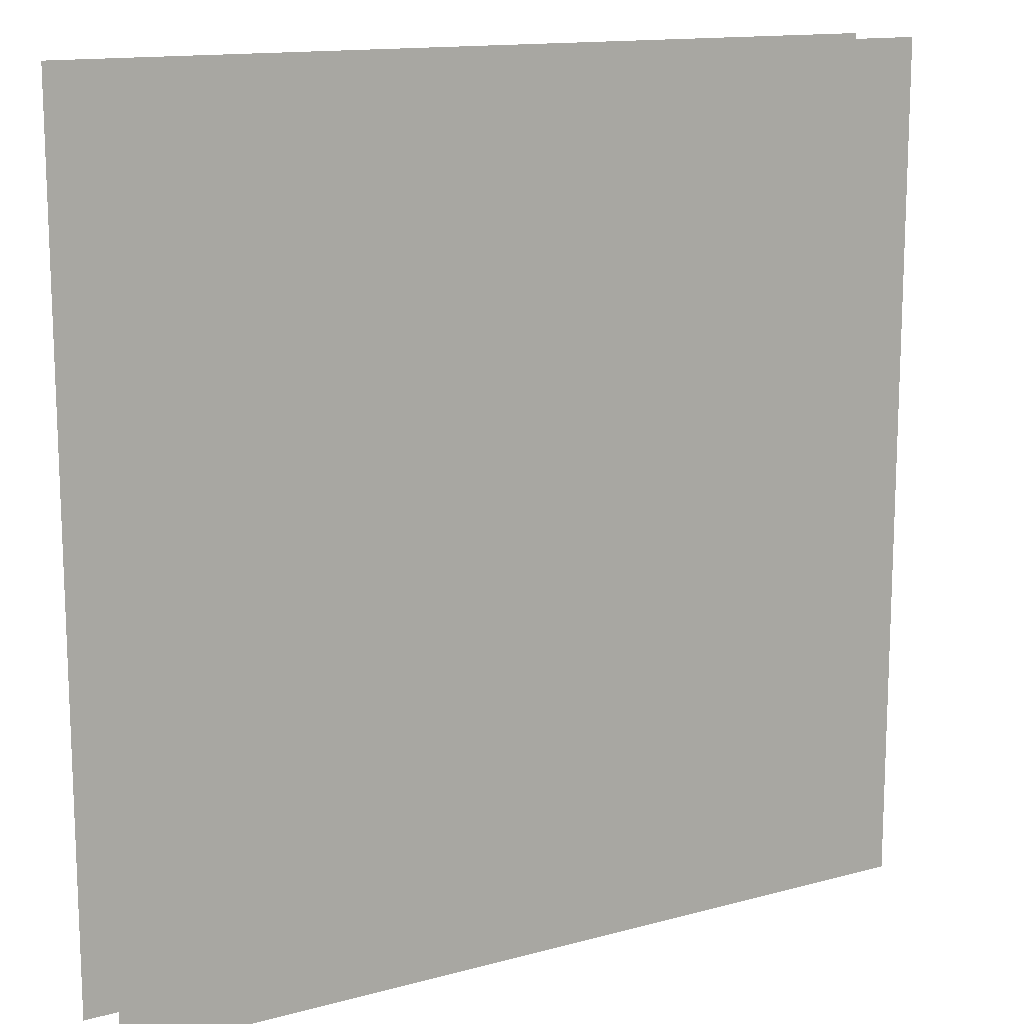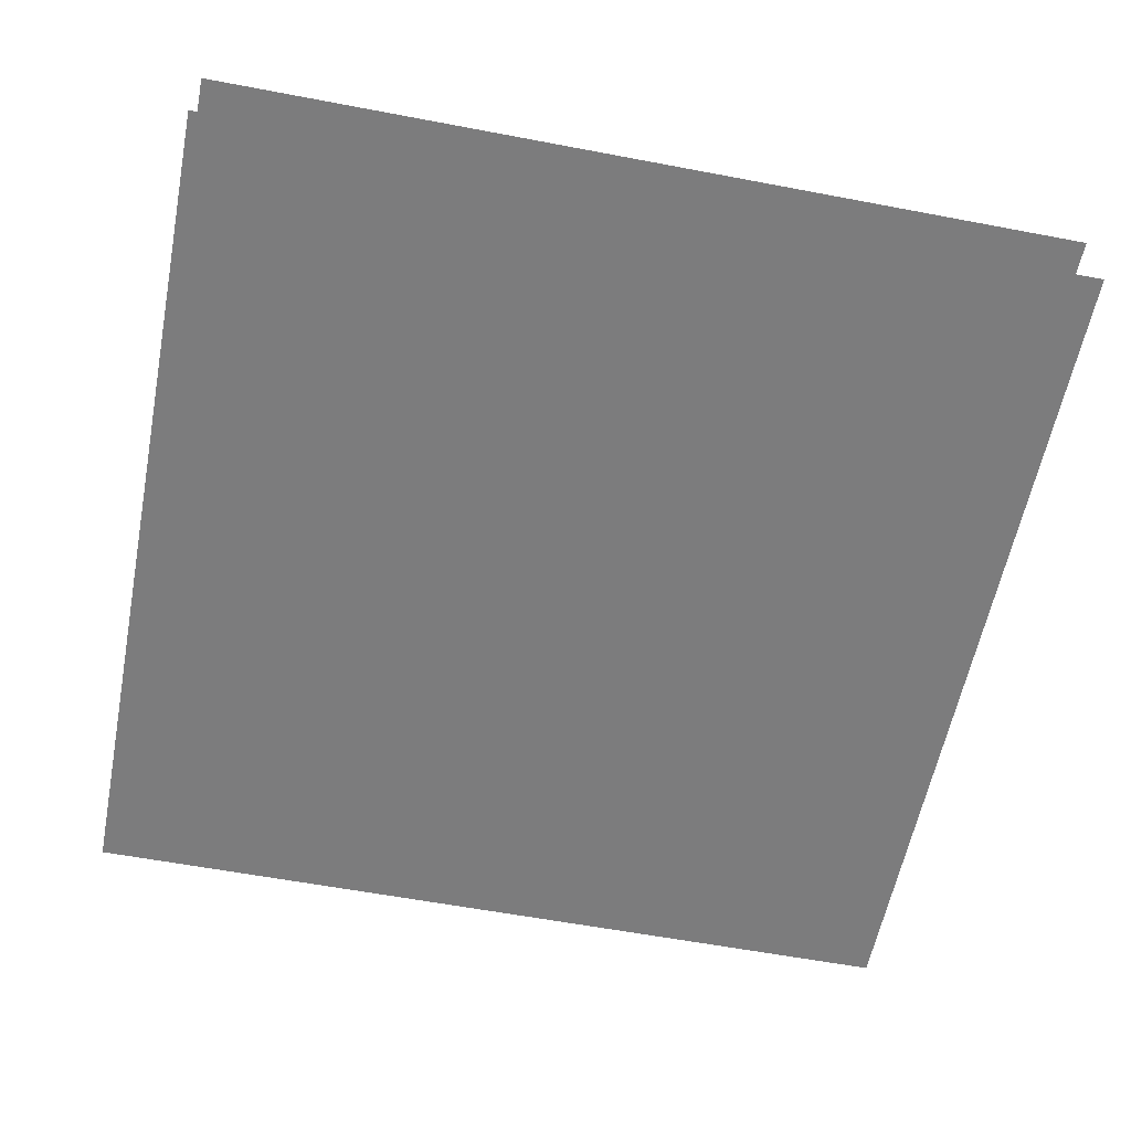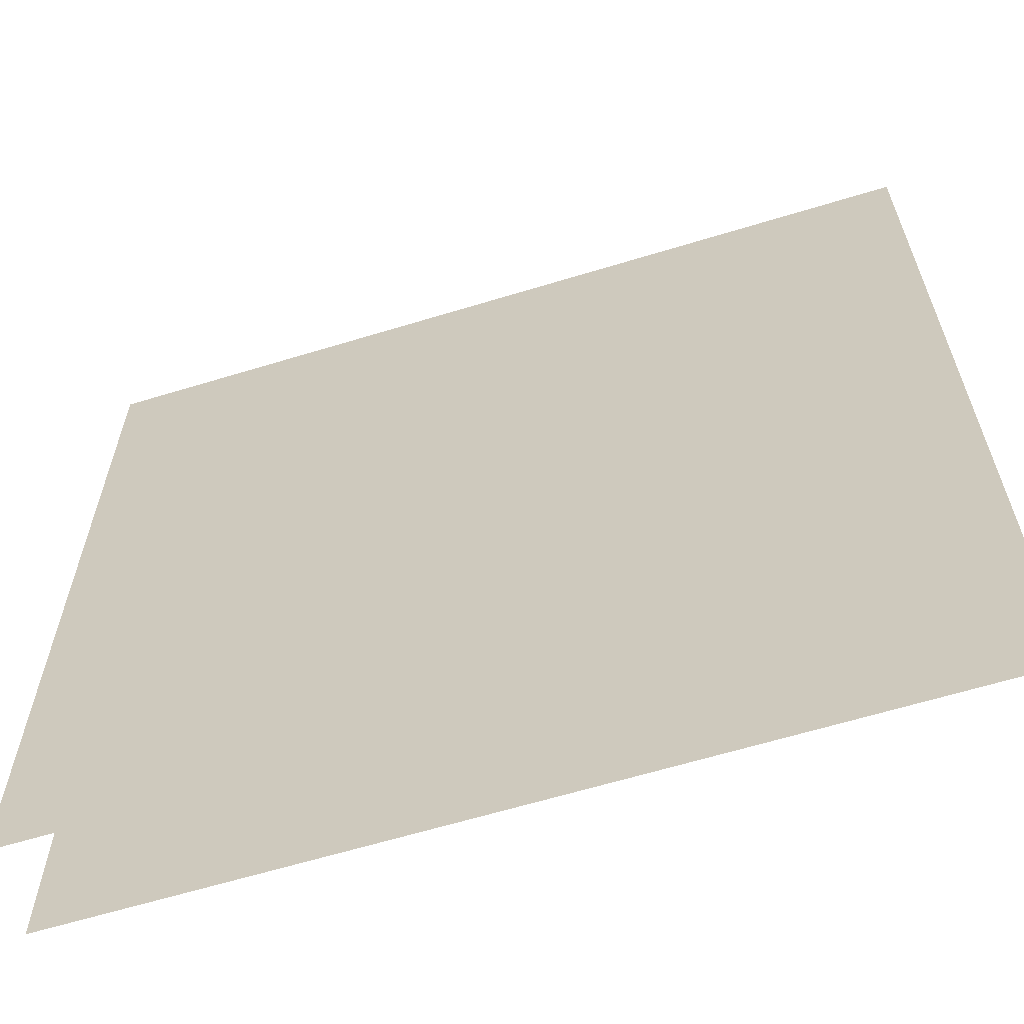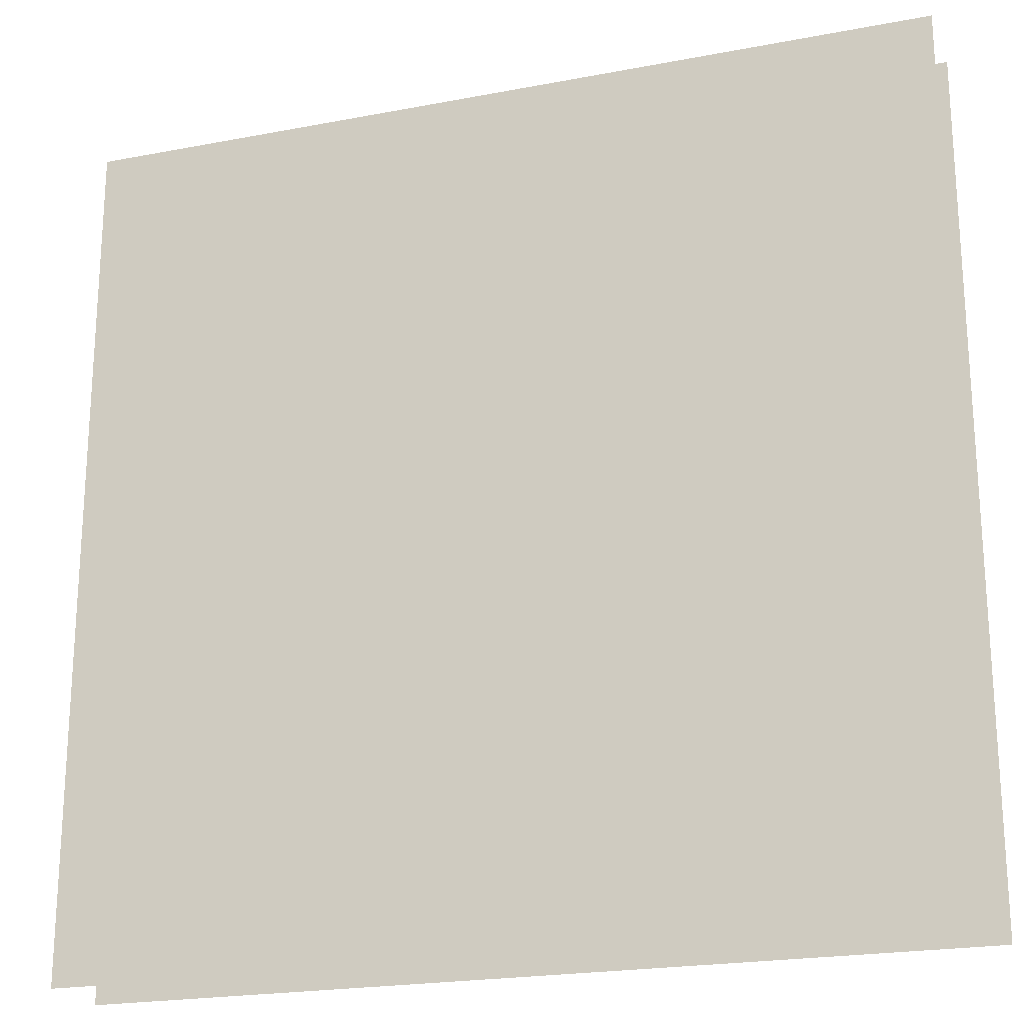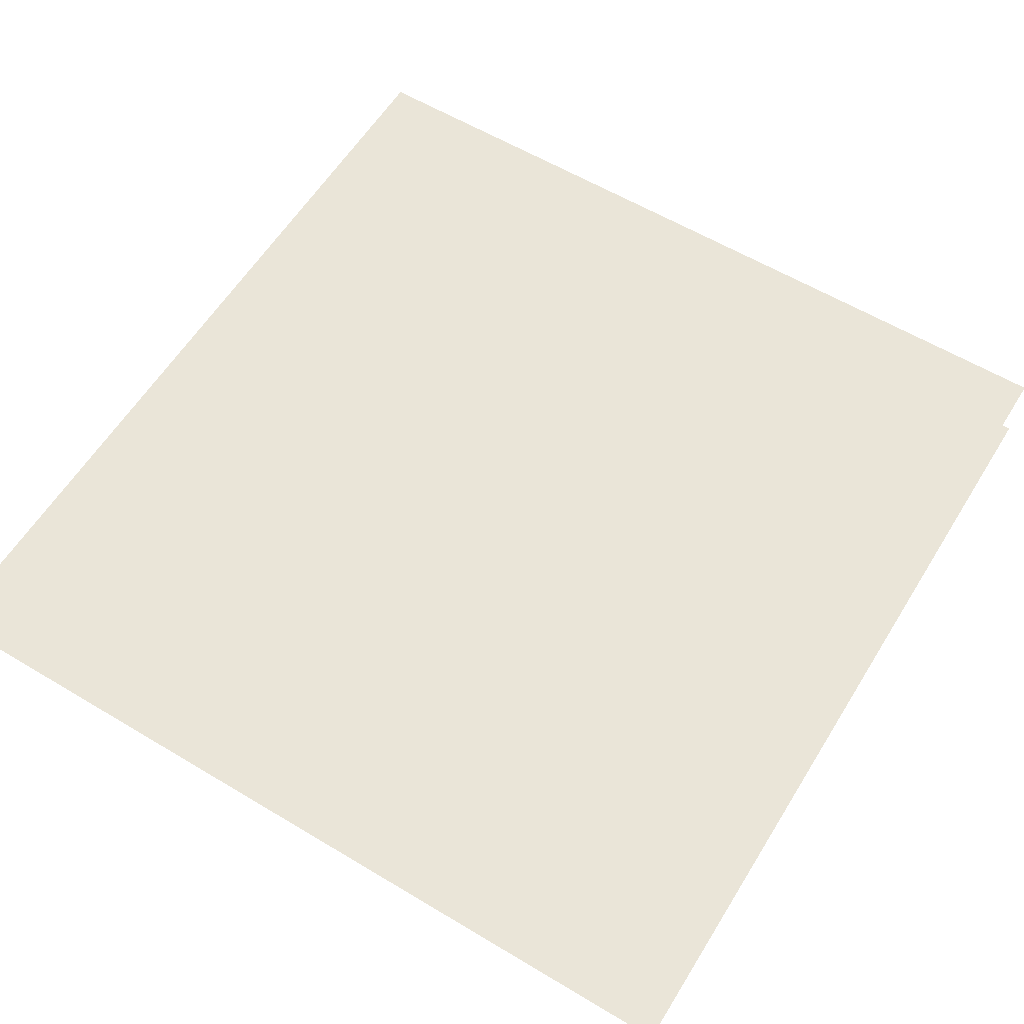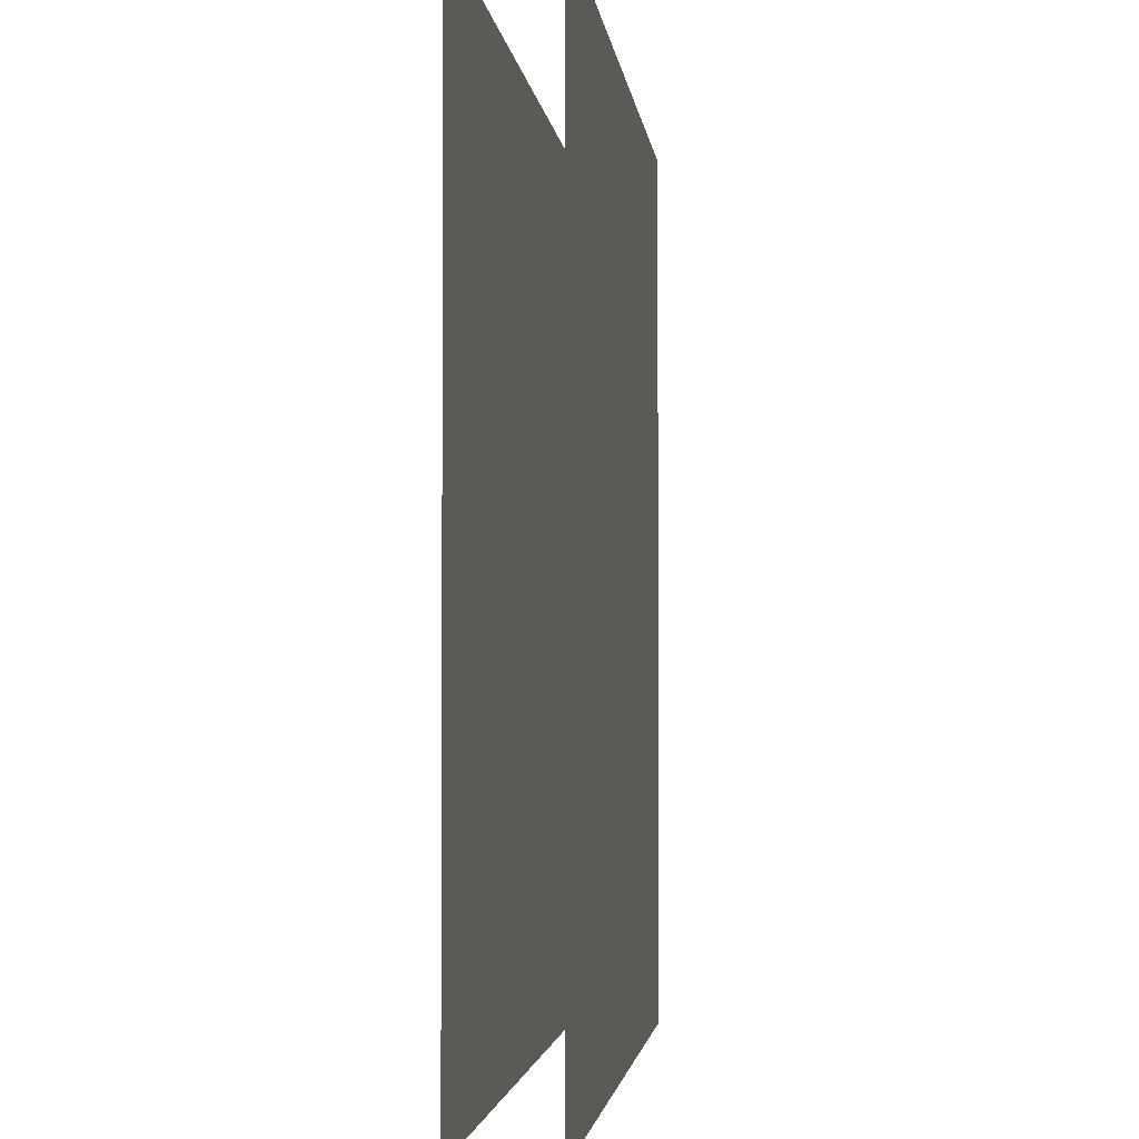
<metadata>
{"format":"obj","ext":"obj","renderer":"f3d","projection":"perspective","resolution":1024,"background":"white","views":[{"elev":13.7,"azim":-31.4,"up":"+Y"},{"elev":-58.8,"azim":78.9,"up":"+Z"},{"elev":-62.9,"azim":-162.8,"up":"+Y"},{"elev":-21.6,"azim":18.7,"up":"+Y"},{"elev":59.4,"azim":-58.4,"up":"+Z"},{"elev":-2.6,"azim":-83.9,"up":"+Y"}]}
</metadata>
<code>
o Cube
v 0.5 0.5 -0
v 0.5 0.5 -0.1
v 0.5 -0.5 -0.1
v 0.5 -0.5 -0
v -0.5 0.5 -0
v -0.5 -0.5 -0
v -0.5 -0.5 -0.1
v -0.5 0.5 -0.1
f 7 8 2 3
f 5 6 4 1

</code>
